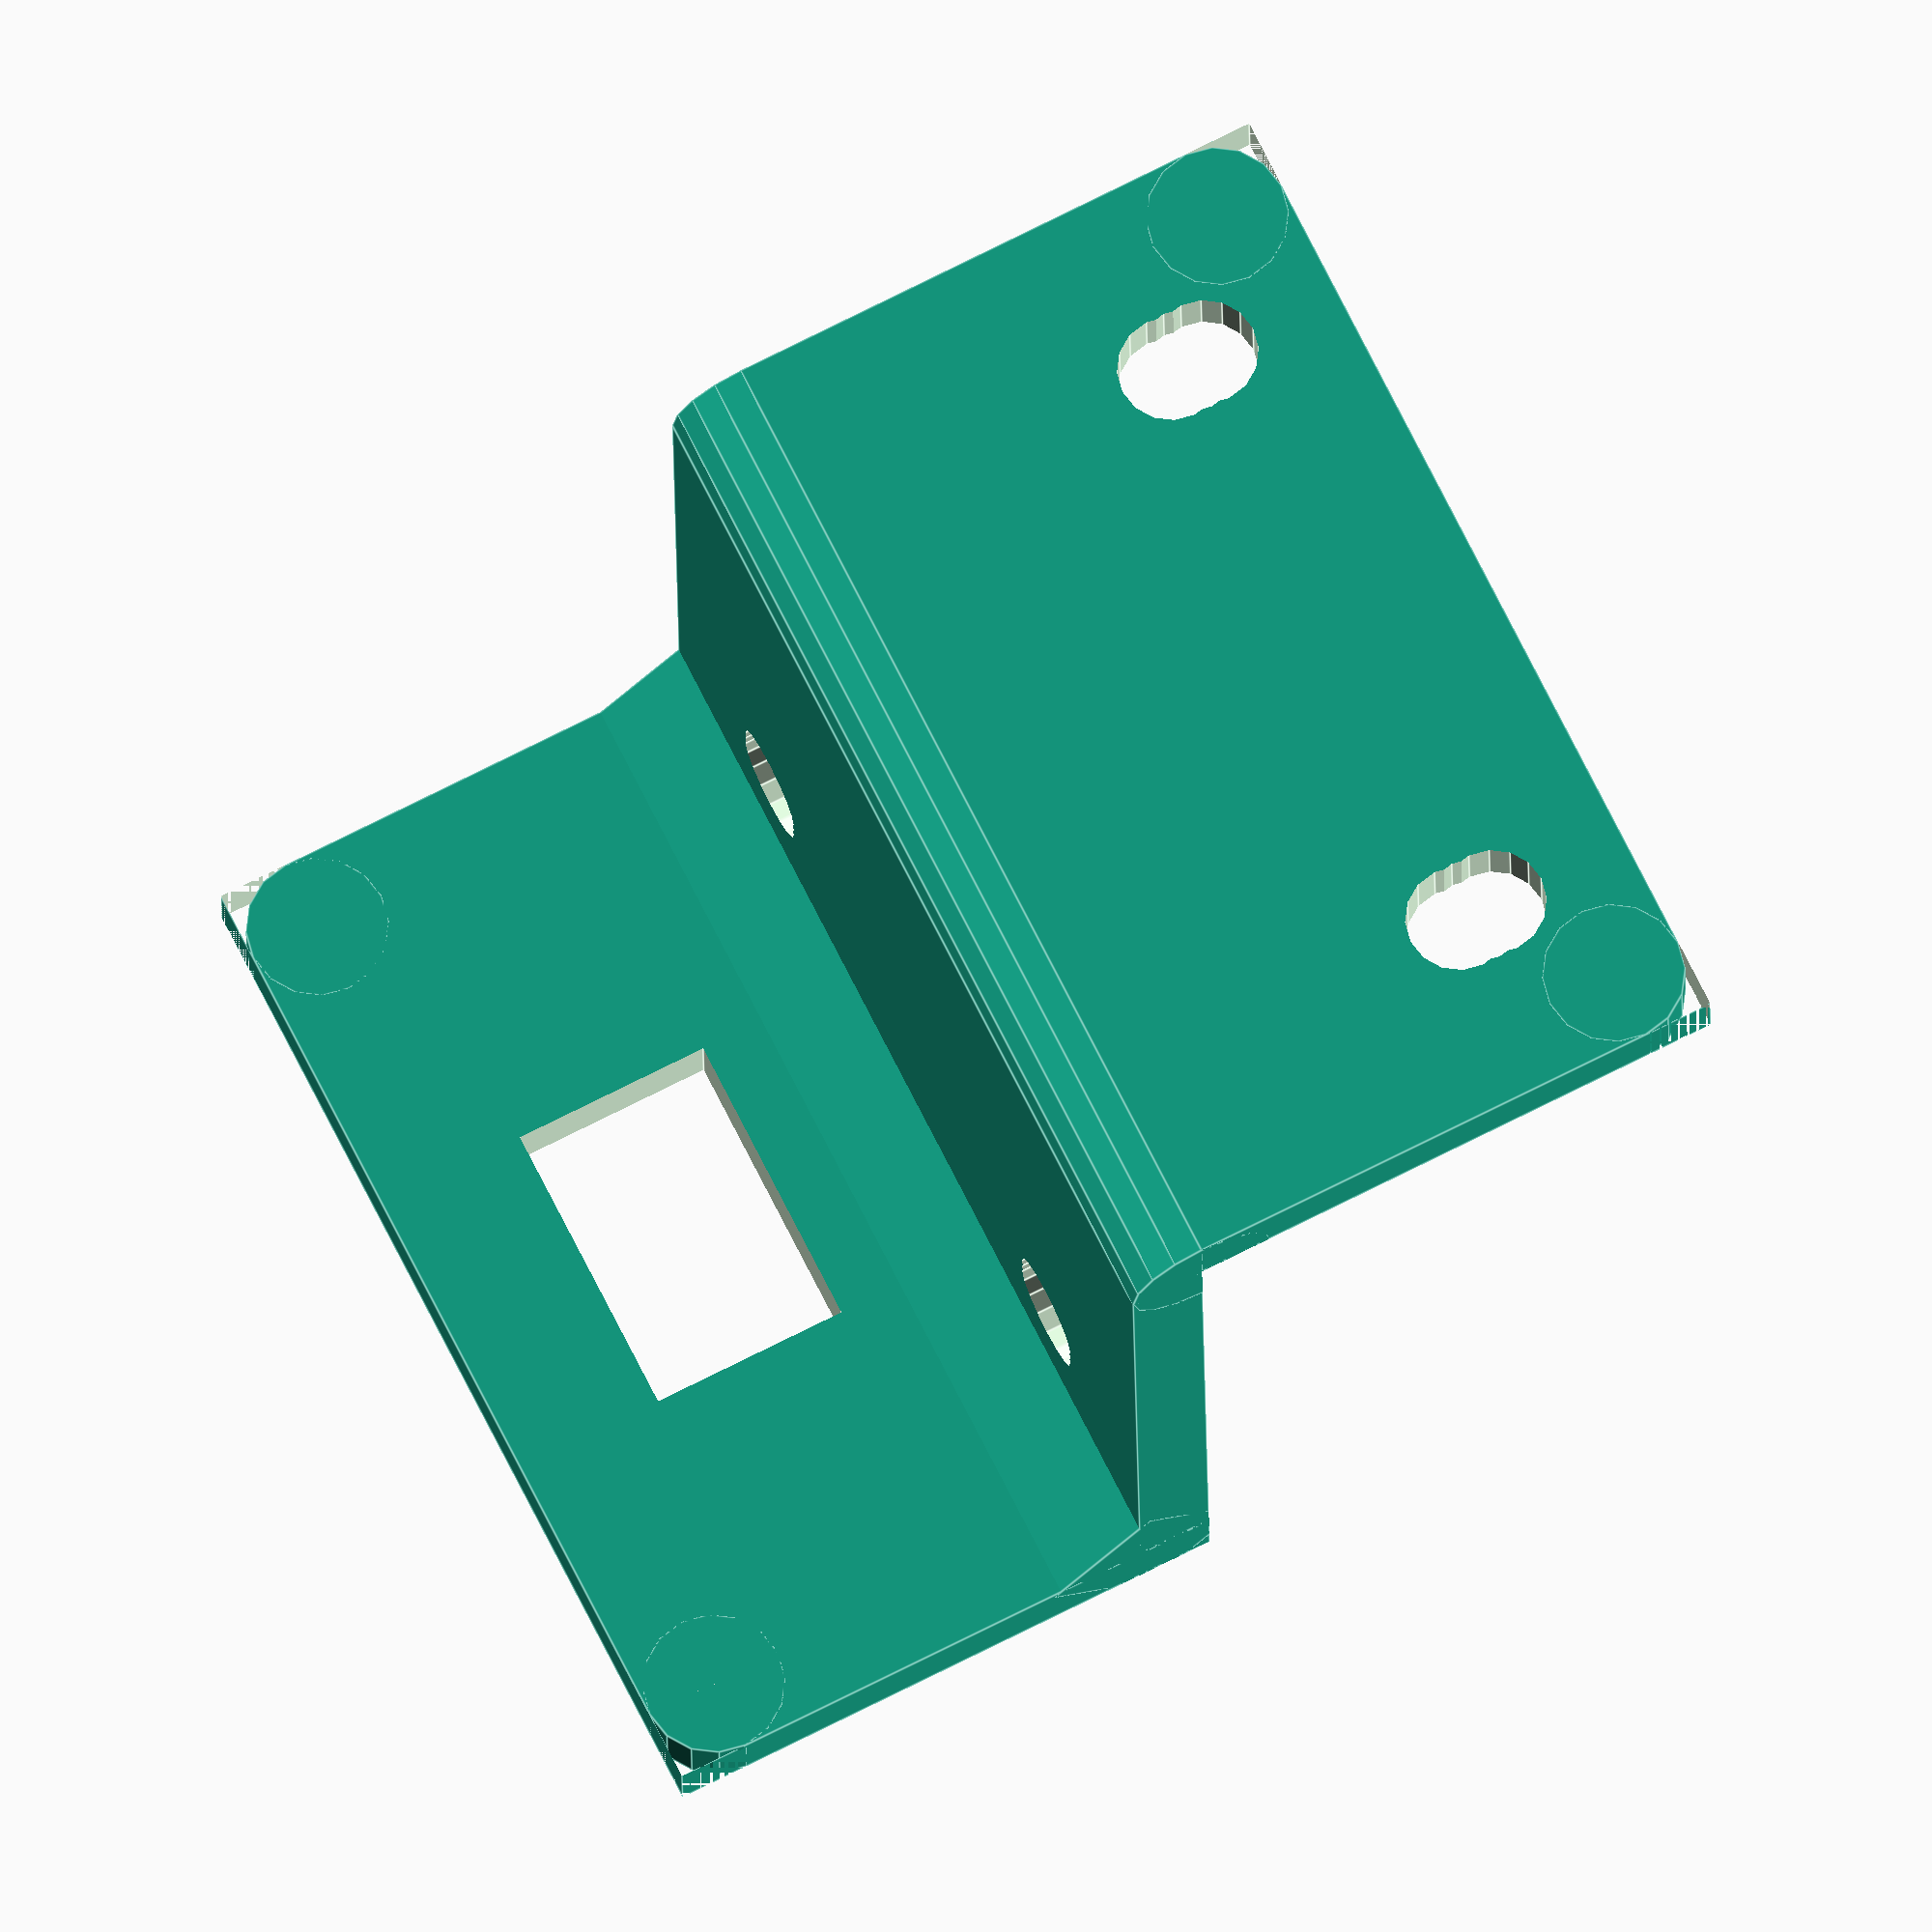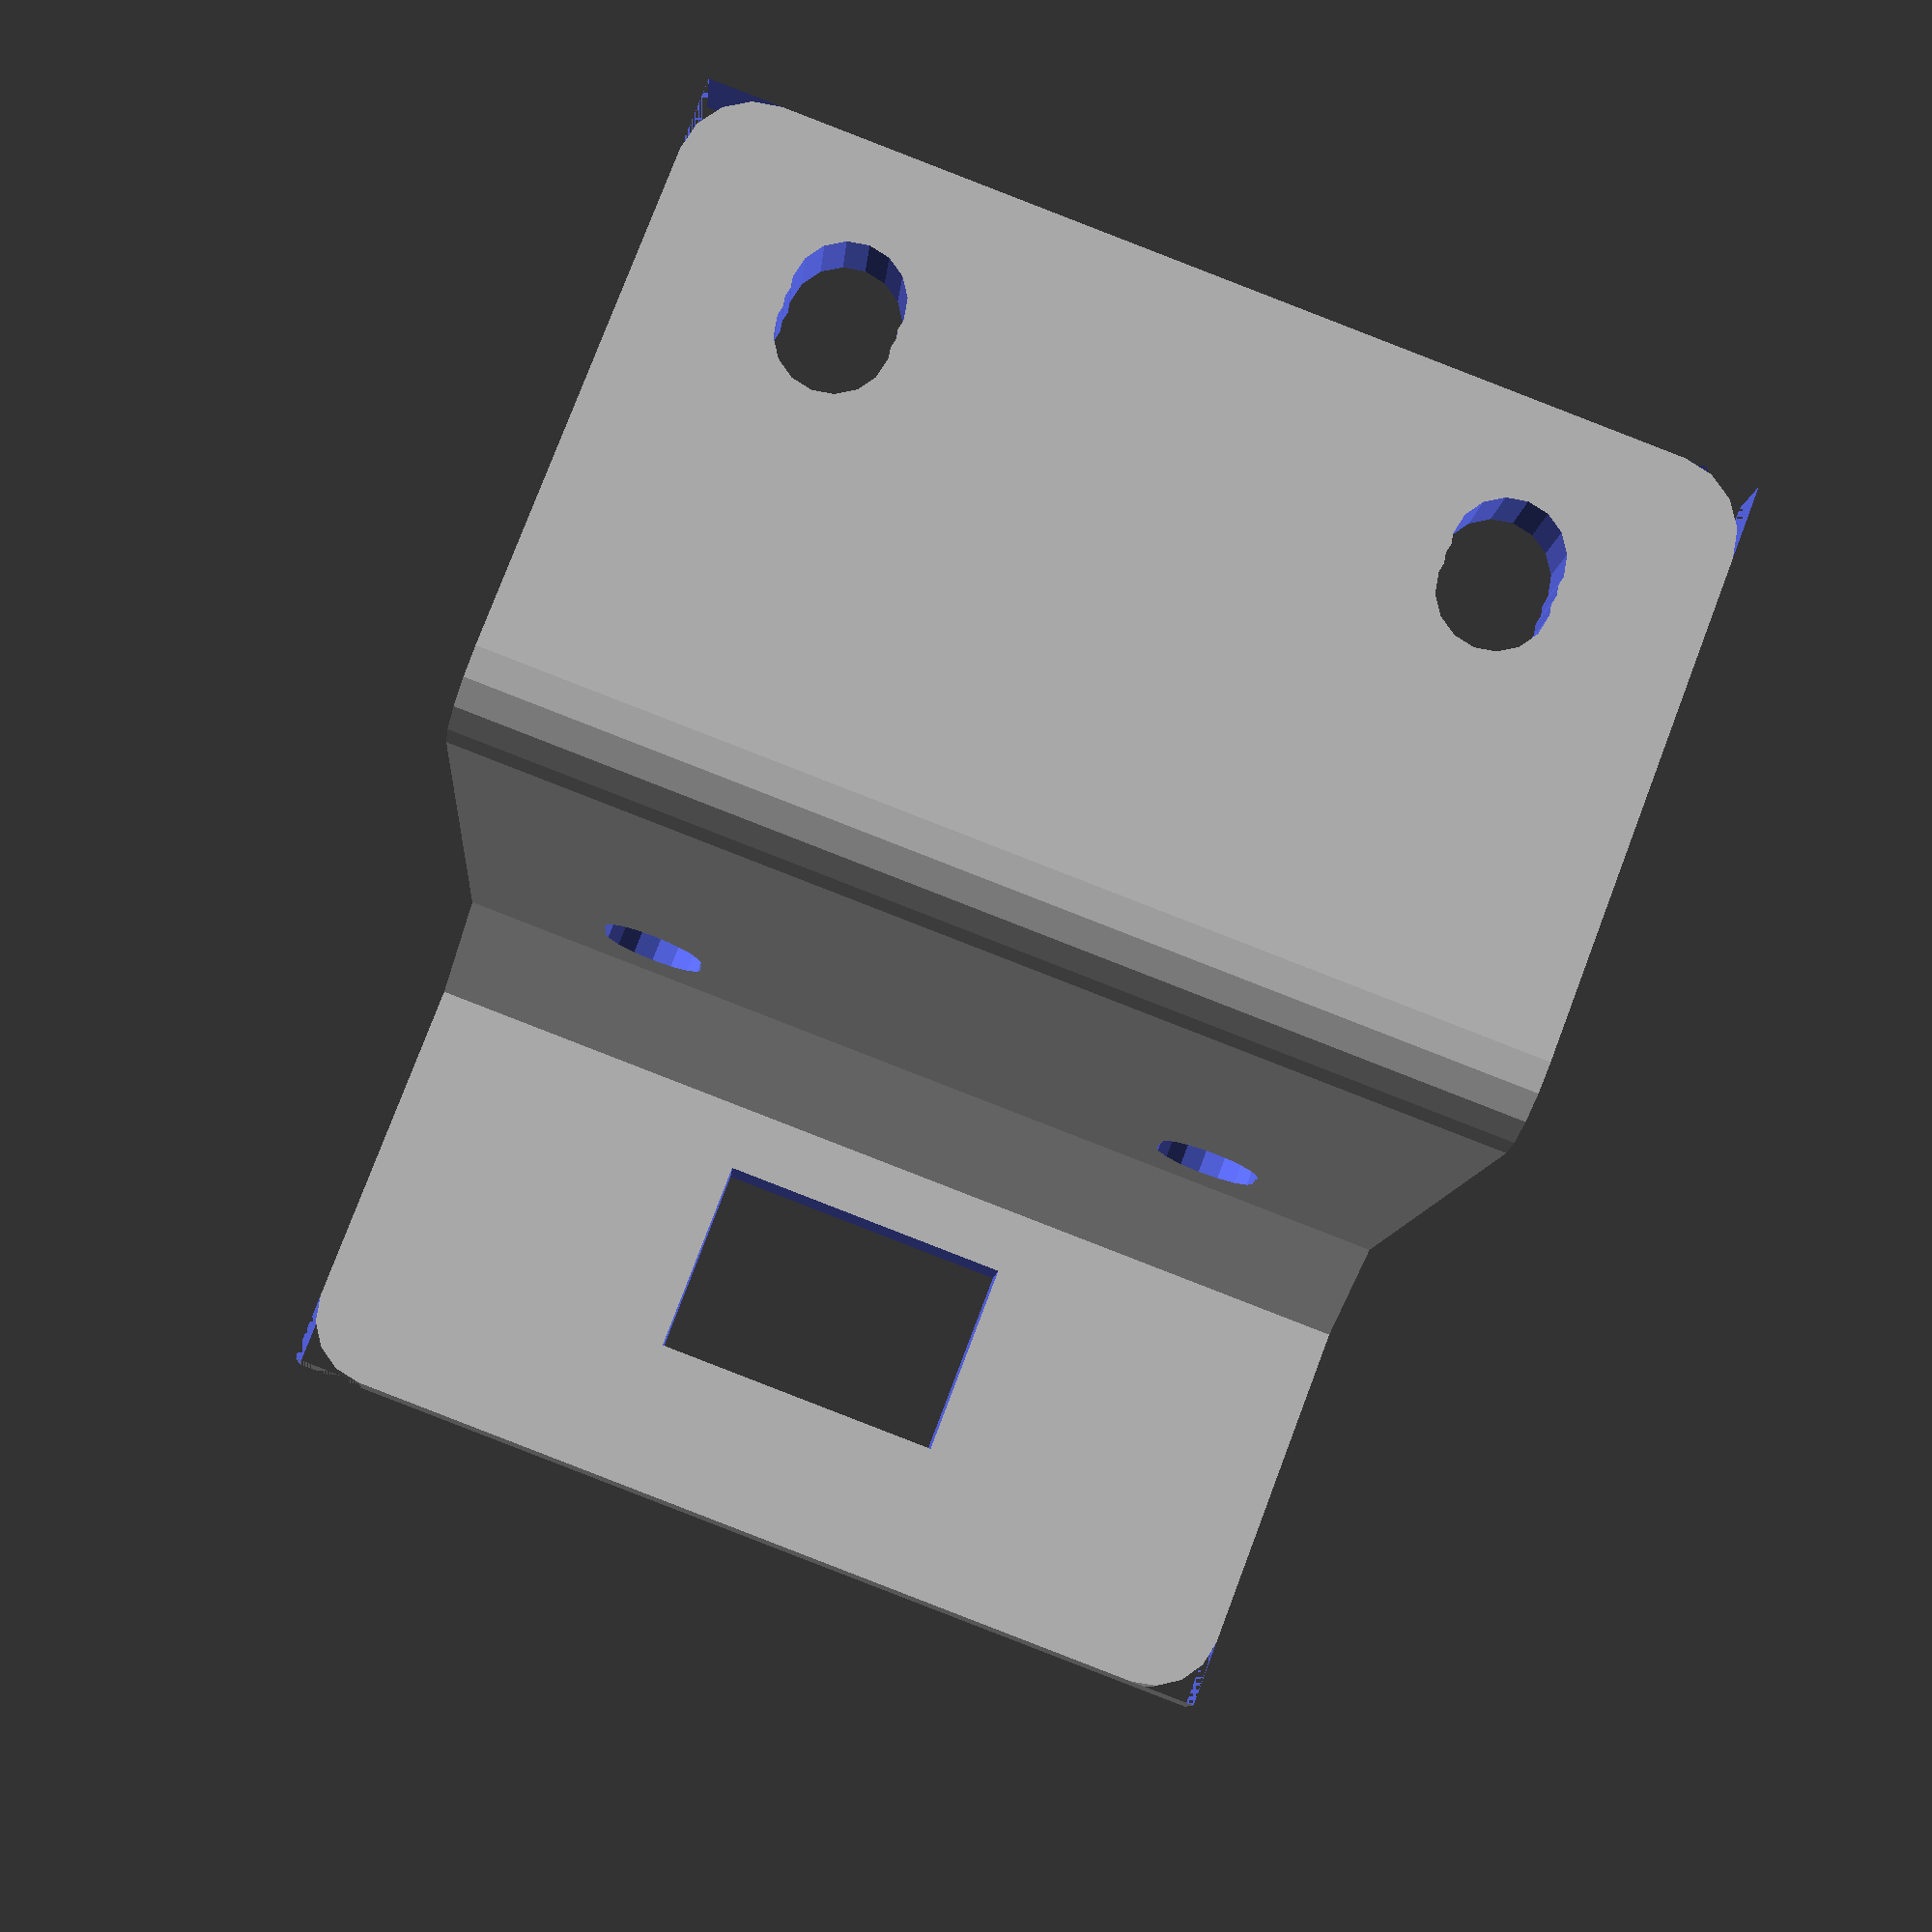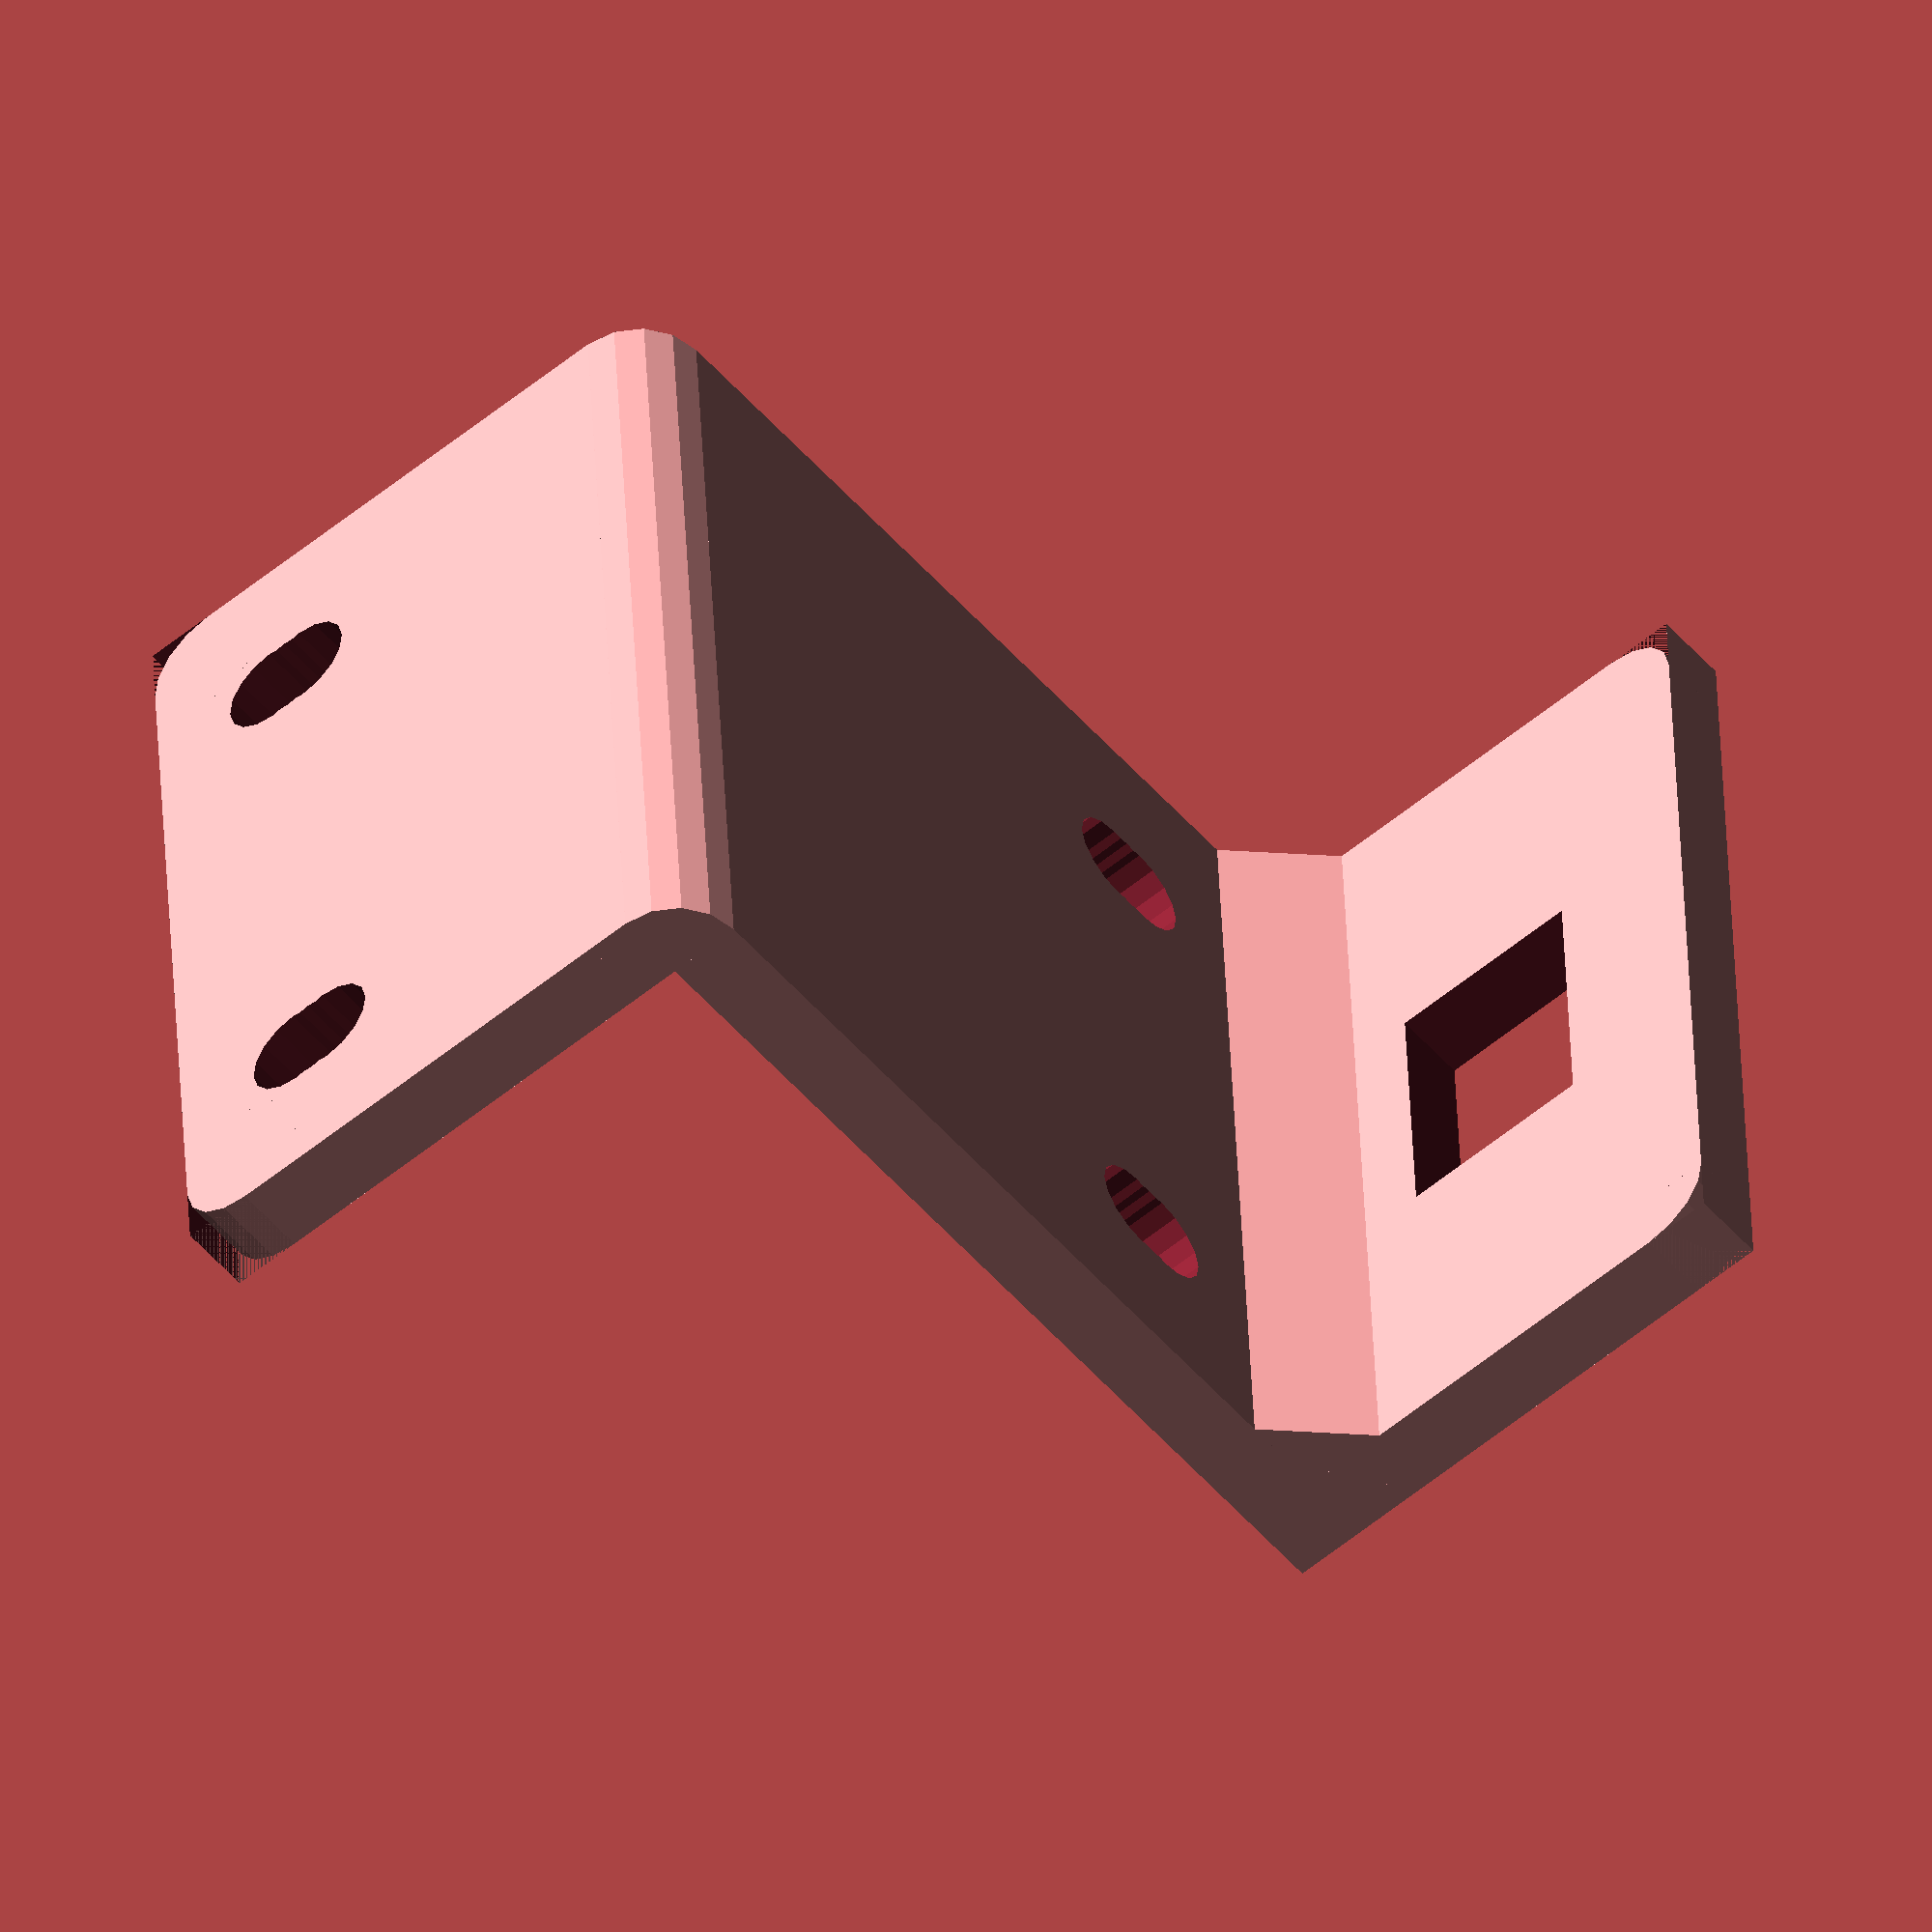
<openscad>
//CUSTOMIZER VARIABLES

// Position
CornerChoice = 0;    // [0:Both, 1:FrontLeft/BackRight, 2:FrontRight/BackLeft]

// Tool
ToolChoice = 1;     // [0:Custom, 1:SafetyGlasses, 2:NutDriver, 3:PuttyKnife, 4:Tweezers, 5:FlushCutters, 6:SonicScrewdriver]

// minimum width of holder, in mm 
minimum_width = 40;   // [40:300]

// thickness of holder, in mm 
thickness = 3.0;    // [2:0.1:10]

// margin around tool hole, in mm 
tool_margin = 4;    // [2:50]

// Custom height of holder, in mm
custom_total_height = 40;  // [40:100]

// Custom length of tool space, in mm
custom_tool_length = 20.0;   // [10:50]

//  Custom width of tool hole, in mm
custom_tool_hole_width = 12;   // [10:200]

//  Custom length of tool hole, in mm 
custom_tool_hole_length = 8;   // [10:200]

// screw hole diameter, in mm 
screw_diameter = 3.7;   // [2:0.1:10]

// screw margin, in mm 
screw_margin = 2.0; // [1:0.1:10]

// corner radius, in mm (can be zero)
corner_radius = 2.8;    // [0:10]

//CUSTOMIZER VARIABLES END


// Force Customizer to really stop now
five = 2 + 2;  // ...for sufficiently large values of 2

if (five != 4) {
    echo("<B>Error: Customizer is more screwd up than usual.</B>");
}

// Constants

// [ holder_height, tool_length, hole_width, hole_length, name ]
tool_templates = [
    [ custom_total_height, custom_tool_length, custom_tool_hole_width, custom_tool_hole_length , "Custom"  ],
    [ 35.0, 20.0, 12.0,  8.0, "SafetyGlasses" ],
    [ 40.0, 24.0, 13.0, 13.0, "NutDriver" ],
    [ 40.0, 28.0, 55.0,  7.0, "PuttyKnife" ],
    [ 35.0, 13.0,  5.0,  5.0, "Tweezers" ],
    [ 35.0, 20.0, 26.0,  8.5, "FlushCutters" ],
    [ 50.0, 32.0, 22.0, 22.0, "SonicScrewdriver" ],     // Do Not Lick
];


total_height = tool_templates[ToolChoice][0];
temp_tool_length = tool_templates[ToolChoice][1];
tool_hole_width = tool_templates[ToolChoice][2];
tool_hole_length = tool_templates[ToolChoice][3];

// top hole offset from side
top_offset_side = 16.5;
top_offset_side2 = 15.0;    // alllow for some variation in position

// top hole offset from end
top_offset_end = 30.4;

// side hole offset from end
side_offset_end = 5.9;

// side hole offset from top
side_offset_top = 26.5;
side_offset_top2 = 24.5;    // alllow for some variation in position


real_width = max( minimum_width, tool_hole_width+2*tool_margin, top_offset_end + screw_diameter + 2*screw_margin );
tool_length = max( temp_tool_length, tool_hole_length + 2*tool_margin );

// Sanity checks
if ( (side_offset_top + screw_diameter + 2*screw_margin) > total_height)
{
    echo("<B>Error: height too small</B>");
}



// our object, flat on xy plane for easy STL generation
tool_holder();

module tool_holder() {
    
    screw_radius = (screw_diameter + 0.5) / 2;
    
    temp_top_z = top_offset_end + screw_radius;
    temp_side_z = side_offset_end + screw_radius;
    
    top_length = top_offset_side + screw_diameter + screw_margin;
    
    tool_hole_z = real_width/2;
    tool_hole_x = -tool_length/2 - thickness;
    
    difference() {
        
        union () {
            
            // main body top
            translate( [0,-thickness,0] )
                cube([top_length,thickness,real_width] );
            
            // main body side
            translate( [-thickness,0,0] )
                cube([thickness,total_height,real_width] );
            
            // tool ledge
            translate( [-tool_length-thickness,total_height,0] )
                cube([tool_length+thickness,thickness,real_width] );
            
            // round top/side corner
            difference() {
              translate( [0,0,real_width/2] )
                cylinder(real_width,thickness,thickness, center=true, $fn=16 );
                
              translate( [0,0,-2] )
                cube([thickness*2,thickness*2,real_width+4] );
            }
           
            // fillet edge to tool holder
            // TODO - should I add extra length for this?
            difference() {
              translate( [-0.85*thickness,total_height-1.3*thickness,0] )
                rotate([0,0,45])
                  cube([thickness*2,thickness*2,real_width]);
            
              translate( [0,total_height-thickness,-2] )
               cube([thickness*2,thickness*2,real_width+4]);
            
              translate( [-thickness*2,total_height+thickness,-2] )
                cube([thickness*2,thickness*2,real_width+4]);
            }
            
        }   // end union
    
      // top screw hole, elongated to allow for variations
      if (CornerChoice == 0 || CornerChoice == 1) {
          top_hole_z = temp_top_z;
          translate( [top_offset_side,-thickness/2,top_hole_z] )
            rotate([90,0,0])
              bolt_hole(thickness+4,screw_radius,(top_offset_side2-top_offset_side));
      }
      if (CornerChoice == 0 || CornerChoice == 2) {
          top_hole_z = real_width - temp_top_z;
          translate( [top_offset_side,-thickness/2,top_hole_z] )
            rotate([90,0,0])
              bolt_hole(thickness+4,screw_radius,(top_offset_side2-top_offset_side));
      }
      // side screw hole, elongated to allow for variations
      if (CornerChoice == 0 || CornerChoice == 1) {
          side_hole_z = temp_side_z;
          translate( [2-tool_length/2-thickness/2,side_offset_top,side_hole_z] )
            rotate([90,0,90])
              bolt_hole(tool_length+thickness+4,screw_radius,(top_offset_side2-top_offset_side));
      }
      if (CornerChoice == 0 || CornerChoice == 2) {
          side_hole_z = real_width - temp_side_z;
          translate( [2-tool_length/2-thickness/2,side_offset_top,side_hole_z] )
            rotate([90,0,90])
              bolt_hole(tool_length+thickness+4,screw_radius,(top_offset_side2-top_offset_side));
      }

      // tool hole
      translate( [tool_hole_x-tool_hole_length/2,2,tool_hole_z-tool_hole_width/2] )
        cube([tool_hole_length,total_height+thickness+4,tool_hole_width] );

      // optionally round corners of tool holder and top
      if (corner_radius > 0.0) {
        translate( [top_length-corner_radius,-thickness-2,0] )
          cube([corner_radius,thickness+4,corner_radius]);
        translate( [top_length-corner_radius,-thickness-2,real_width-corner_radius] )
          cube([corner_radius,thickness+4,corner_radius]);
        translate( [-tool_length-thickness,total_height-2,0] )
          cube([corner_radius,thickness+4,corner_radius]);
        translate( [-tool_length-thickness,total_height-2,real_width-corner_radius] )
          cube([corner_radius,thickness+4,corner_radius]);
      }
        
    }   // end difference
            
    // optionally round corners of tool holder and top
    if (corner_radius > 0.0) {
// TODO - This can cover part of the screw hole if corner_radius is much more than screw_margin
        translate( [top_length-corner_radius,0,corner_radius] )
          rotate([90,0,0])
            cylinder(thickness,corner_radius,corner_radius, $fn=16);
        translate( [top_length-corner_radius,0,real_width-corner_radius] )
          rotate([90,0,0])
            cylinder(thickness,corner_radius,corner_radius, $fn=16);
        translate( [-tool_length-thickness+corner_radius,total_height+thickness,corner_radius] )
          rotate([90,0,0])
            cylinder(thickness,corner_radius,corner_radius, $fn=16);
        translate( [-tool_length-thickness+corner_radius,total_height+thickness,real_width-corner_radius] )
          rotate([90,0,0])
            cylinder(thickness,corner_radius,corner_radius, $fn=16);
                  
    }
    
}   // end tool_holder


module bolt_hole(length,radius,offset) {
    cylinder(length,radius,radius, center=true, $fn=16 );
  translate( [offset,0,0] )
    cylinder(length,radius,radius, center=true, $fn=16 );
  translate( [offset/2,0,0] )
    cylinder(length,radius,radius, center=true, $fn=16 );
}

</openscad>
<views>
elev=286.3 azim=180.5 roll=153.3 proj=o view=edges
elev=89.0 azim=348.7 roll=68.8 proj=p view=solid
elev=145.6 azim=319.9 roll=182.1 proj=o view=wireframe
</views>
